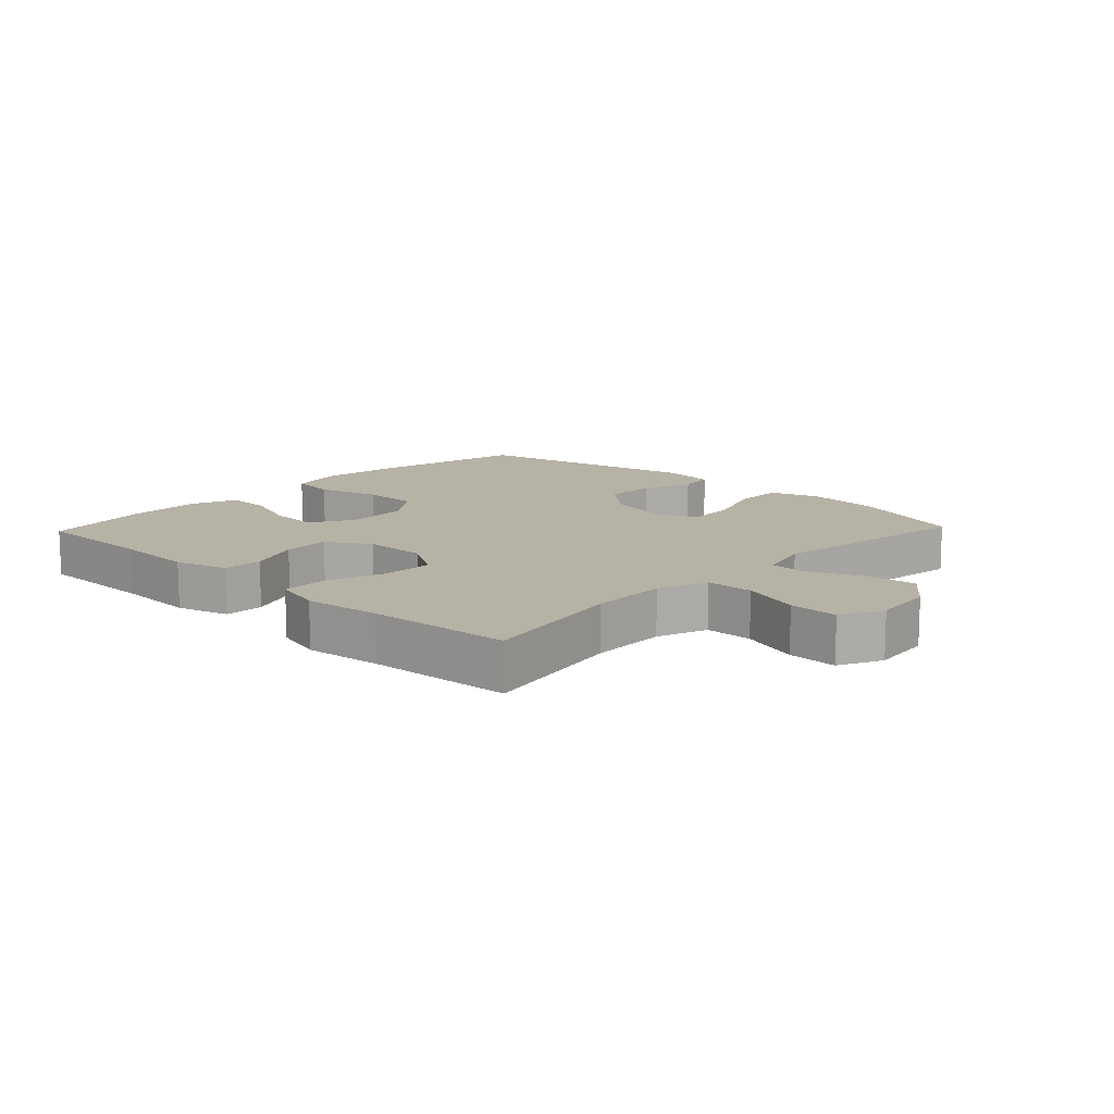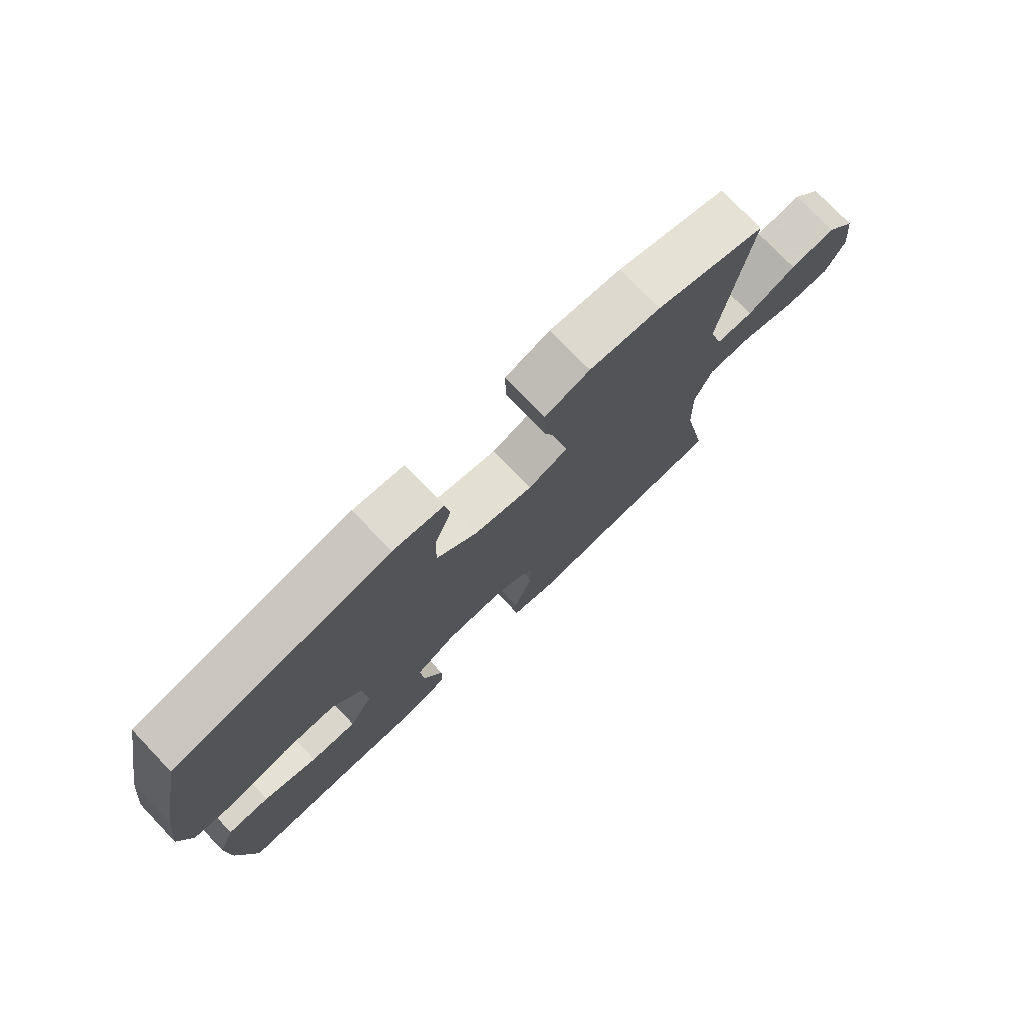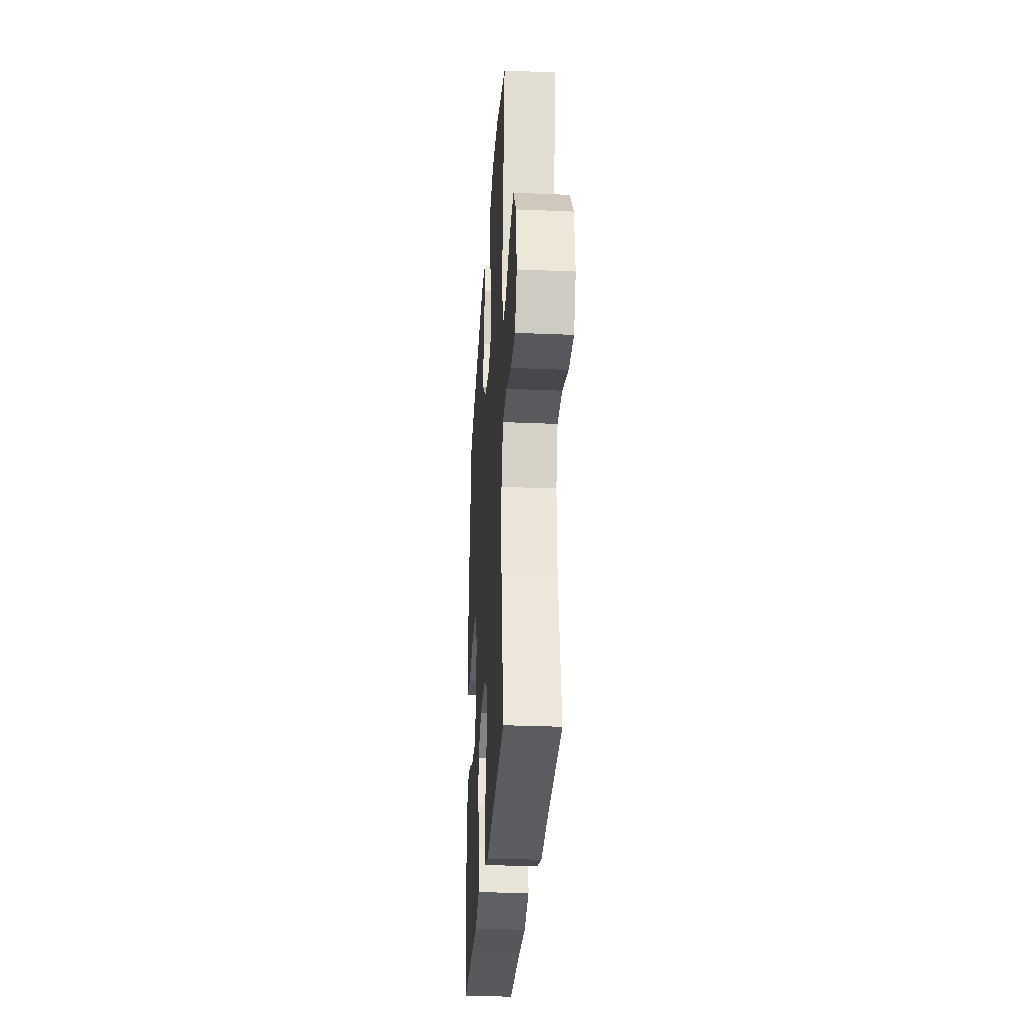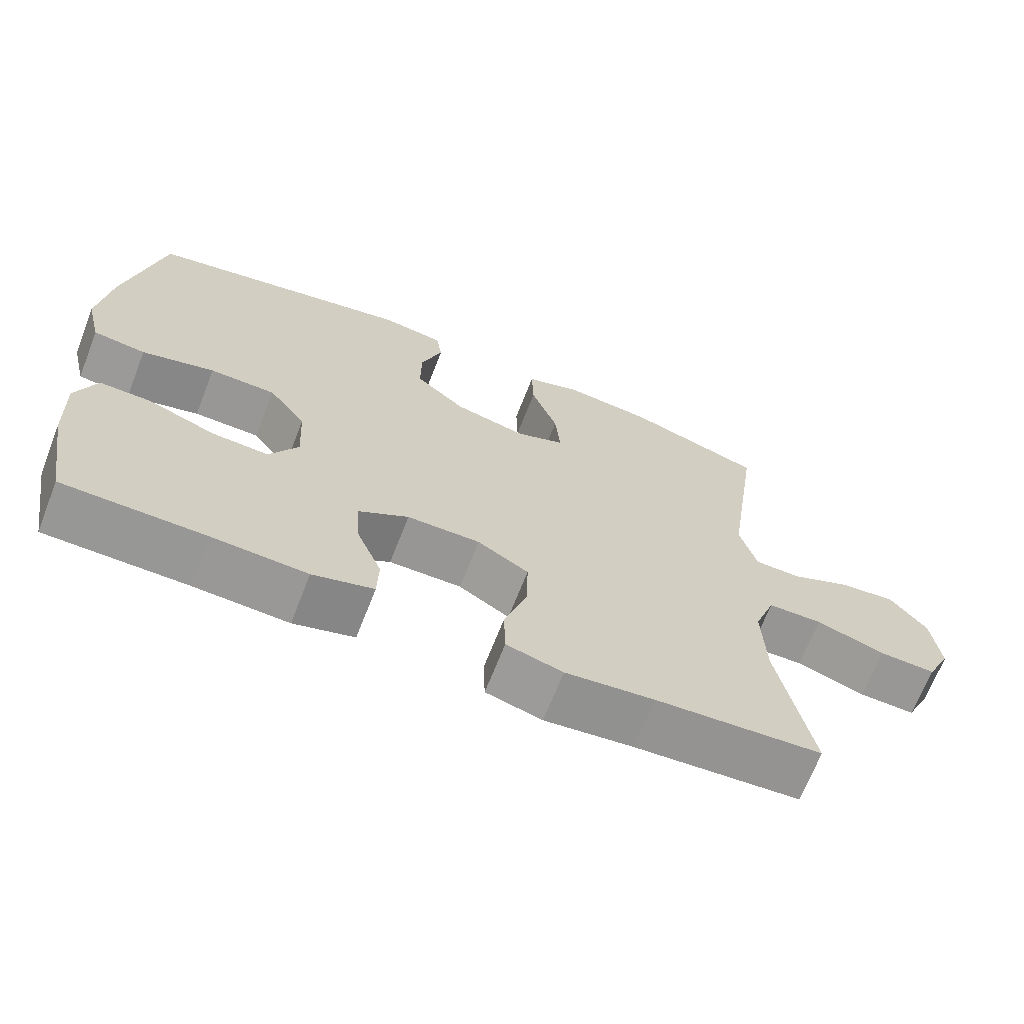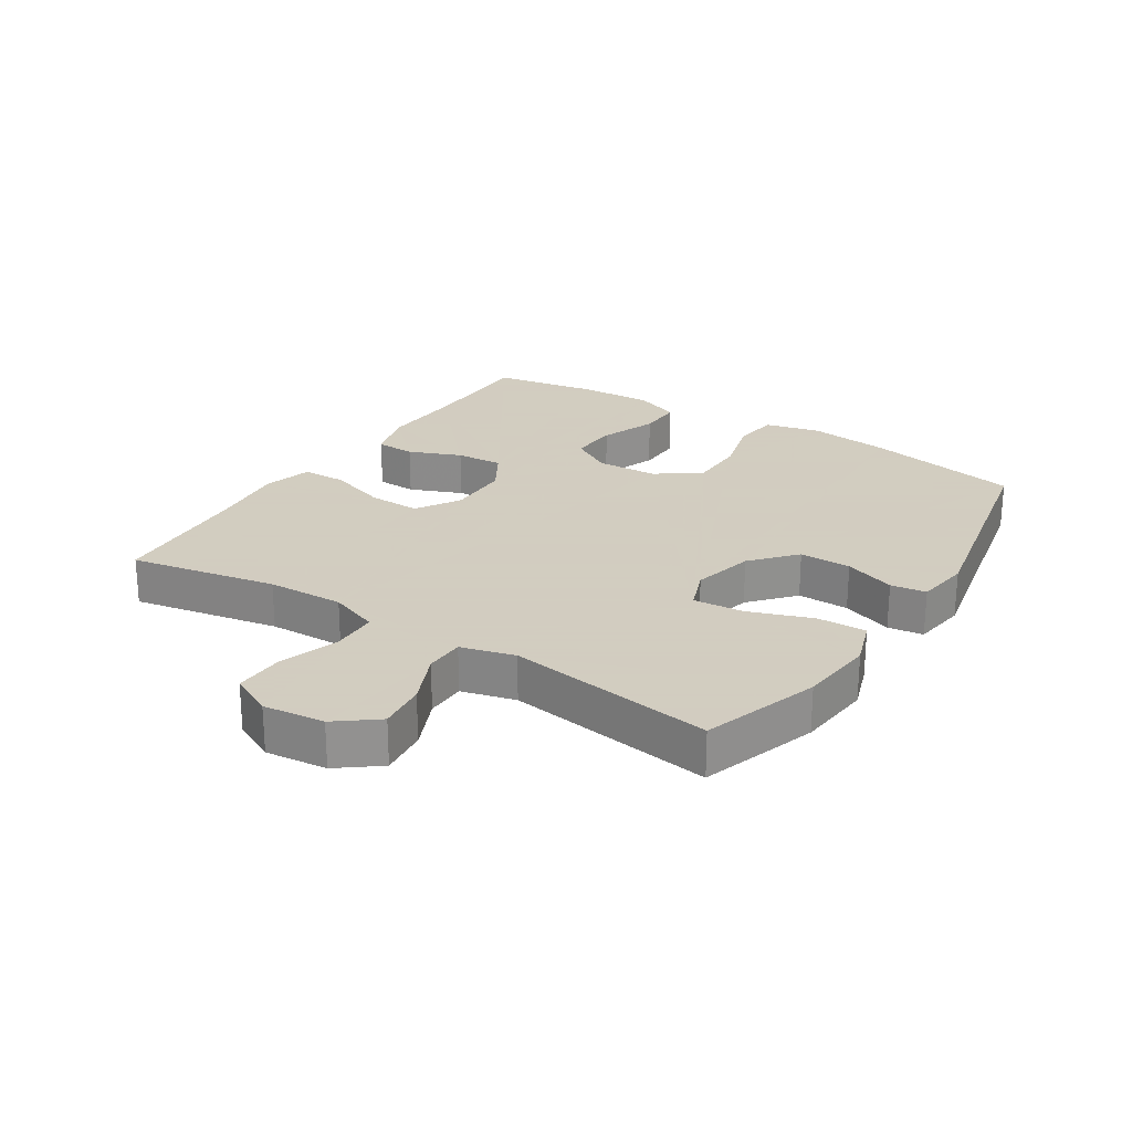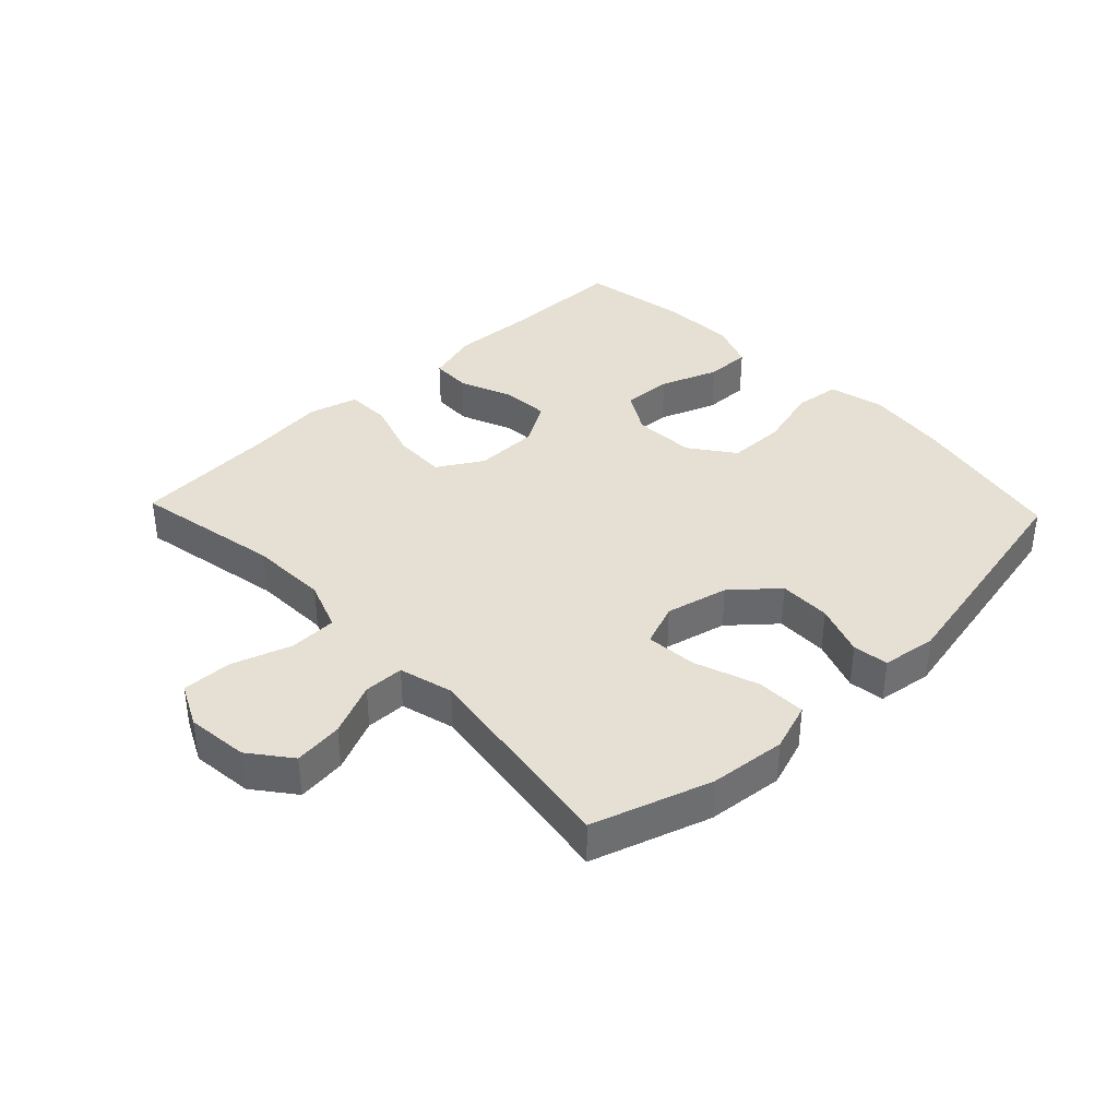
<metadata>
{"format":"obj","ext":"obj","renderer":"f3d","projection":"perspective","resolution":1024,"background":"white","views":[{"elev":12.4,"azim":-136.5,"up":"+Y"},{"elev":76.1,"azim":136.3,"up":"+Z"},{"elev":-30.0,"azim":-93.5,"up":"+Z"},{"elev":-68.0,"azim":158.6,"up":"+Z"},{"elev":24.3,"azim":-57.2,"up":"+Y"},{"elev":37.9,"azim":-43.6,"up":"+Y"}]}
</metadata>
<code>
v 0.5 0.07 0.5
v 0.549 0.07 0.254
v 0.565 0.07 0.123
v 0.544 0.07 0.036
v 0.472 0.07 0.027
v 0.373 0.07 0.054
v 0.283 0.07 0.053
v 0.232 0.07 -0.016
v 0.227 0.07 -0.114
v 0.266 0.07 -0.181
v 0.344 0.07 -0.177
v 0.435 0.07 -0.143
v 0.506 0.07 -0.142
v 0.534 0.07 -0.215
v 0.529 0.07 -0.332
v 0.5 0.07 -0.5
v 0.307 0.07 -0.501
v 0.178 0.07 -0.507
v 0.095 0.07 -0.483
v 0.093 0.07 -0.42
v 0.127 0.07 -0.337
v 0.132 0.07 -0.262
v 0.064 0.07 -0.221
v -0.036 0.07 -0.22
v -0.106 0.07 -0.262
v -0.104 0.07 -0.345
v -0.073 0.07 -0.439
v -0.075 0.07 -0.509
v -0.152 0.07 -0.53
v -0.273 0.07 -0.516
v -0.5 0.07 -0.5
v -0.455 0.07 -0.267
v -0.451 0.07 -0.145
v -0.48 0.07 -0.066
v -0.555 0.07 -0.064
v -0.649 0.07 -0.095
v -0.727 0.07 -0.097
v -0.76 0.07 -0.029
v -0.749 0.07 0.068
v -0.699 0.07 0.132
v -0.622 0.07 0.123
v -0.539 0.07 0.086
v -0.476 0.07 0.087
v -0.453 0.07 0.172
v -0.5 0.07 0.5
v -0.315 0.07 0.56
v -0.195 0.07 0.572
v -0.119 0.07 0.546
v -0.121 0.07 0.468
v -0.157 0.07 0.368
v -0.164 0.07 0.288
v -0.097 0.07 0.262
v 0.001 0.07 0.285
v 0.07 0.07 0.345
v 0.069 0.07 0.427
v 0.04 0.07 0.508
v 0.048 0.07 0.564
v 0.134 0.07 0.576
v 0.5 0 0.5
v 0.549 0 0.254
v 0.565 0 0.123
v 0.544 0 0.036
v 0.472 0 0.027
v 0.373 0 0.054
v 0.283 0 0.053
v 0.232 0 -0.016
v 0.227 0 -0.114
v 0.266 0 -0.181
v 0.344 0 -0.177
v 0.435 0 -0.143
v 0.506 0 -0.142
v 0.534 0 -0.215
v 0.529 0 -0.332
v 0.5 0 -0.5
v 0.307 0 -0.501
v 0.178 0 -0.507
v 0.095 0 -0.483
v 0.093 0 -0.42
v 0.127 0 -0.337
v 0.132 0 -0.262
v 0.064 0 -0.221
v -0.036 0 -0.22
v -0.106 0 -0.262
v -0.104 0 -0.345
v -0.073 0 -0.439
v -0.075 0 -0.509
v -0.152 0 -0.53
v -0.273 0 -0.516
v -0.5 0 -0.5
v -0.455 0 -0.267
v -0.451 0 -0.145
v -0.48 0 -0.066
v -0.555 0 -0.064
v -0.649 0 -0.095
v -0.727 0 -0.097
v -0.76 0 -0.029
v -0.749 0 0.068
v -0.699 0 0.132
v -0.622 0 0.123
v -0.539 0 0.086
v -0.476 0 0.087
v -0.453 0 0.172
v -0.5 0 0.5
v -0.315 0 0.56
v -0.195 0 0.572
v -0.119 0 0.546
v -0.121 0 0.468
v -0.157 0 0.368
v -0.164 0 0.288
v -0.097 0 0.262
v 0.001 0 0.285
v 0.07 0 0.345
v 0.069 0 0.427
v 0.04 0 0.508
v 0.048 0 0.564
v 0.134 0 0.576
f 55 56 57 58
f 54 55 58 1
f 53 54 1 2
f 52 53 2 3
f 47 48 49 50
f 47 50 51
f 44 45 46 47
f 43 44 47 51
f 39 40 41 42
f 39 42 43
f 38 39 43
f 35 36 37 38
f 34 35 38 43
f 33 34 43 51
f 30 31 32
f 26 27 28 29
f 25 26 29 30
f 18 19 20 21
f 17 18 21 22
f 16 17 22
f 15 16 22
f 14 15 22 23
f 11 12 13 14
f 10 11 14 23
f 3 4 5 6
f 52 3 6 7
f 51 52 7 8
f 33 51 8 9
f 25 30 32 33
f 24 25 33
f 23 24 33
f 9 10 23 33
f 116 115 114 113
f 59 116 113 112
f 60 59 112 111
f 61 60 111 110
f 108 107 106 105
f 109 108 105
f 105 104 103 102
f 109 105 102 101
f 100 99 98 97
f 101 100 97
f 101 97 96
f 96 95 94 93
f 101 96 93 92
f 109 101 92 91
f 90 89 88
f 87 86 85 84
f 88 87 84 83
f 79 78 77 76
f 80 79 76 75
f 80 75 74
f 80 74 73
f 81 80 73 72
f 72 71 70 69
f 81 72 69 68
f 64 63 62 61
f 65 64 61 110
f 66 65 110 109
f 67 66 109 91
f 91 90 88 83
f 91 83 82
f 91 82 81
f 91 81 68 67
f 1 59 60 2
f 2 60 61 3
f 3 61 62 4
f 4 62 63 5
f 5 63 64 6
f 6 64 65 7
f 7 65 66 8
f 8 66 67 9
f 9 67 68 10
f 10 68 69 11
f 11 69 70 12
f 12 70 71 13
f 13 71 72 14
f 14 72 73 15
f 15 73 74 16
f 16 74 75 17
f 17 75 76 18
f 18 76 77 19
f 19 77 78 20
f 20 78 79 21
f 21 79 80 22
f 22 80 81 23
f 23 81 82 24
f 24 82 83 25
f 25 83 84 26
f 26 84 85 27
f 27 85 86 28
f 28 86 87 29
f 29 87 88 30
f 30 88 89 31
f 31 89 90 32
f 32 90 91 33
f 33 91 92 34
f 34 92 93 35
f 35 93 94 36
f 36 94 95 37
f 37 95 96 38
f 38 96 97 39
f 39 97 98 40
f 40 98 99 41
f 41 99 100 42
f 42 100 101 43
f 43 101 102 44
f 44 102 103 45
f 45 103 104 46
f 46 104 105 47
f 47 105 106 48
f 48 106 107 49
f 49 107 108 50
f 50 108 109 51
f 51 109 110 52
f 52 110 111 53
f 53 111 112 54
f 54 112 113 55
f 55 113 114 56
f 56 114 115 57
f 57 115 116 58
f 58 116 59 1

</code>
